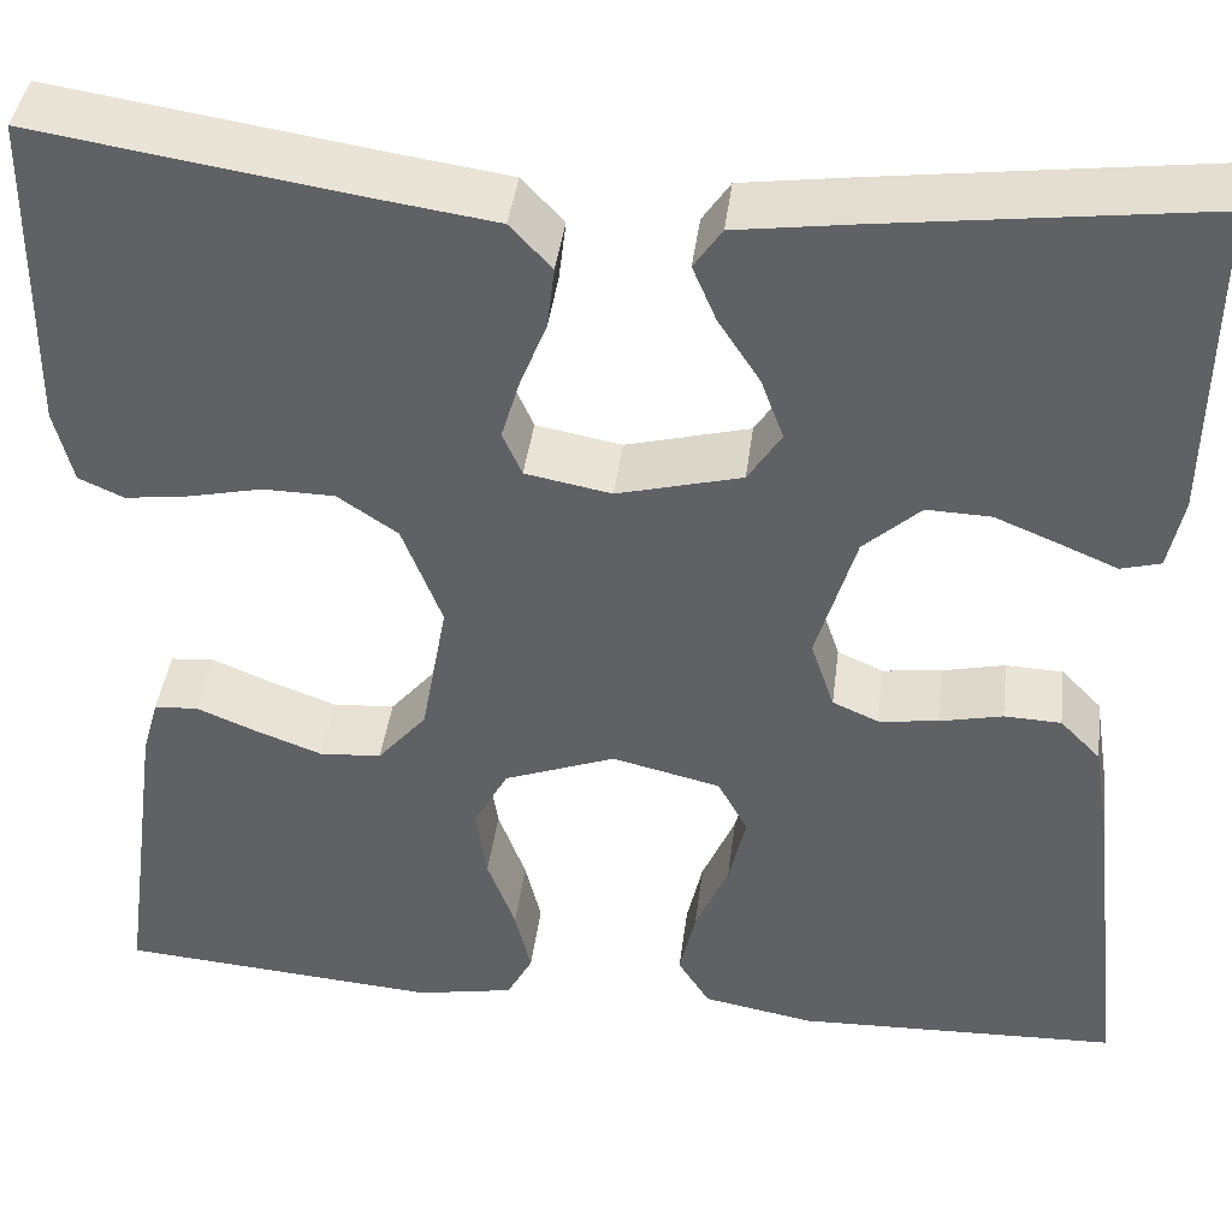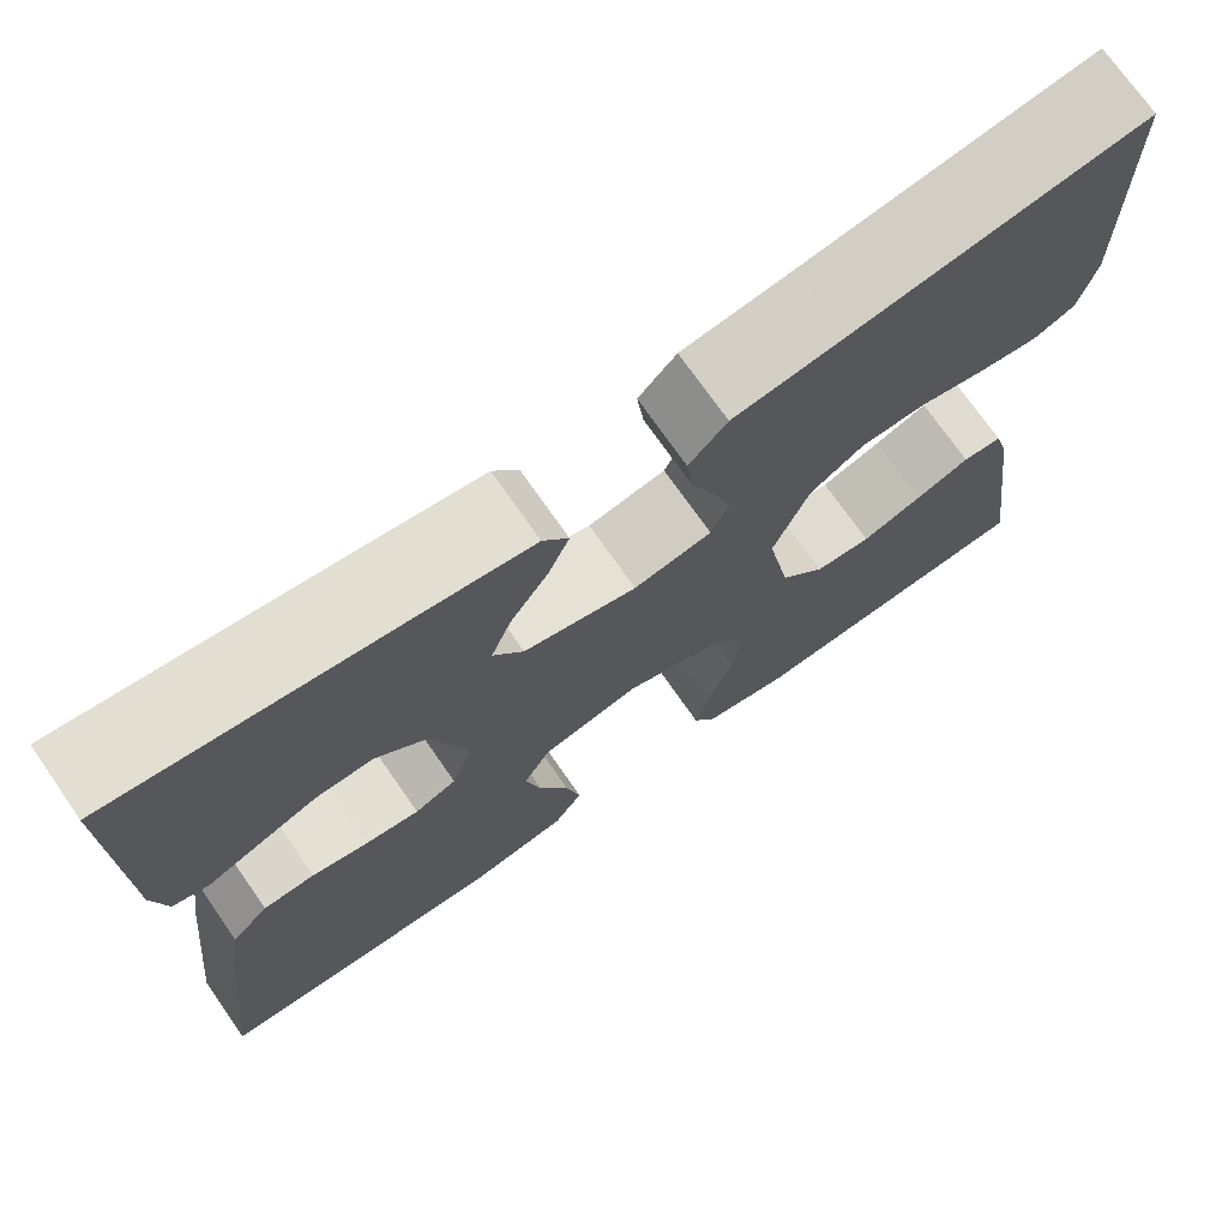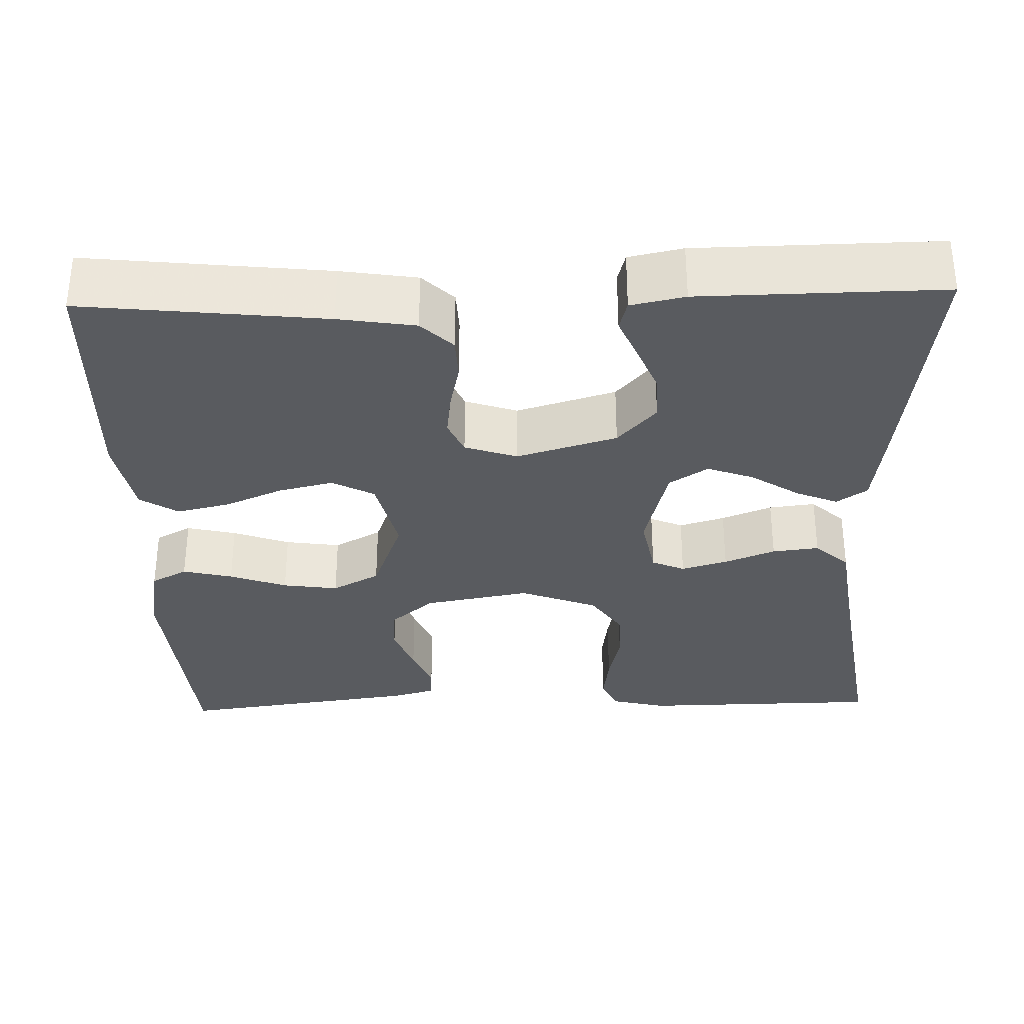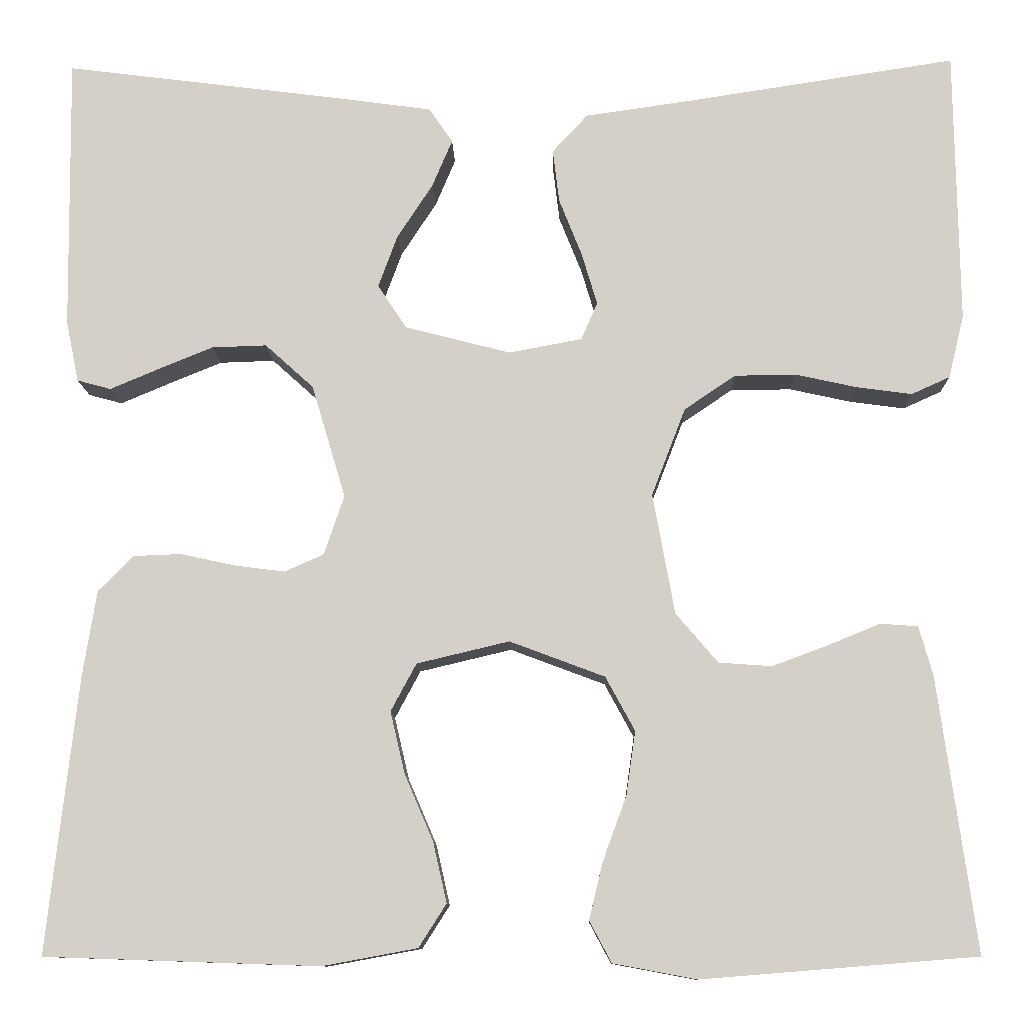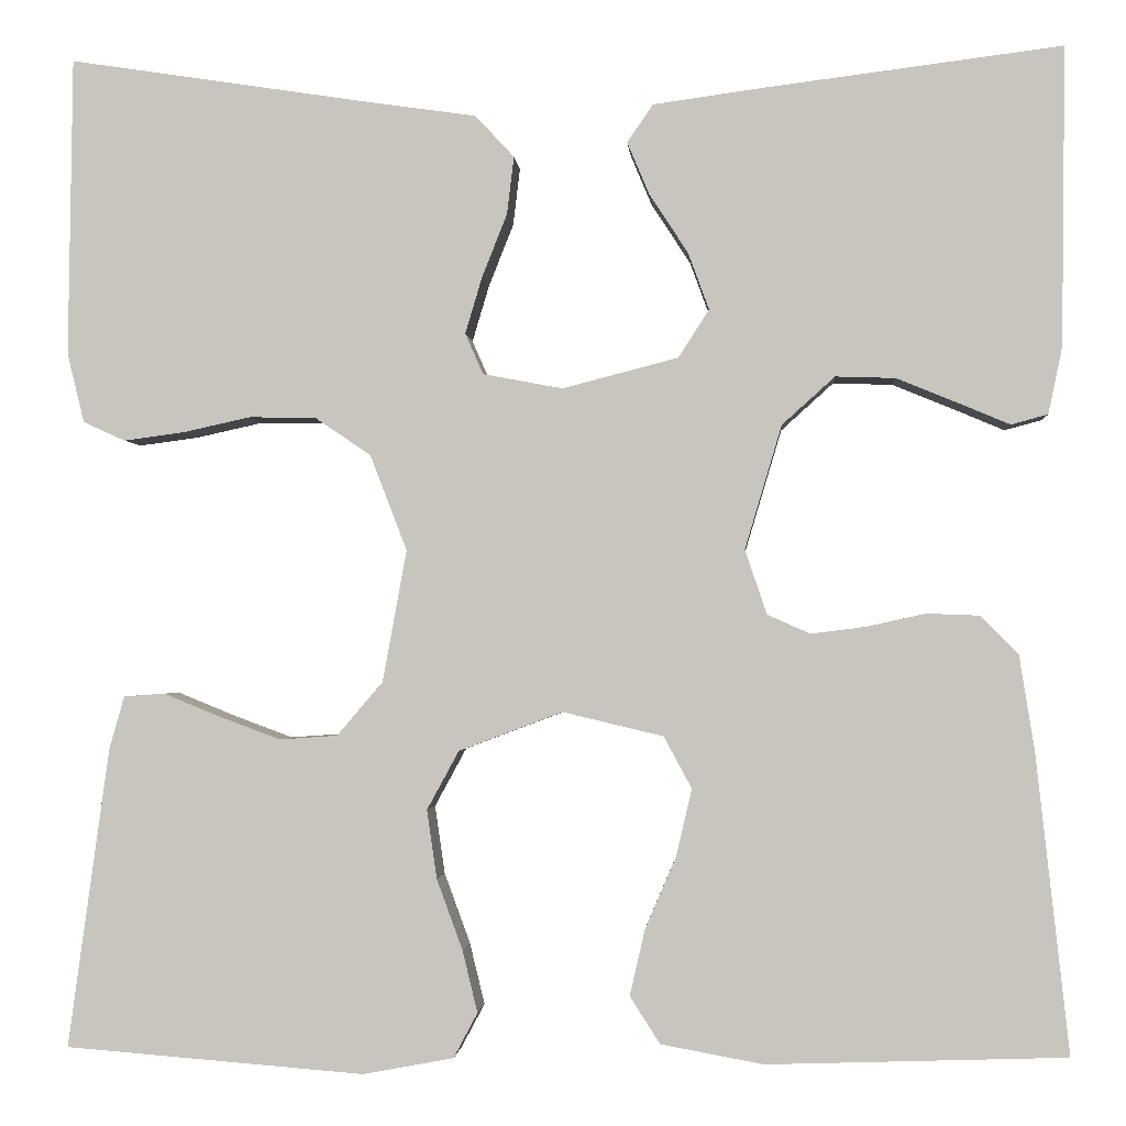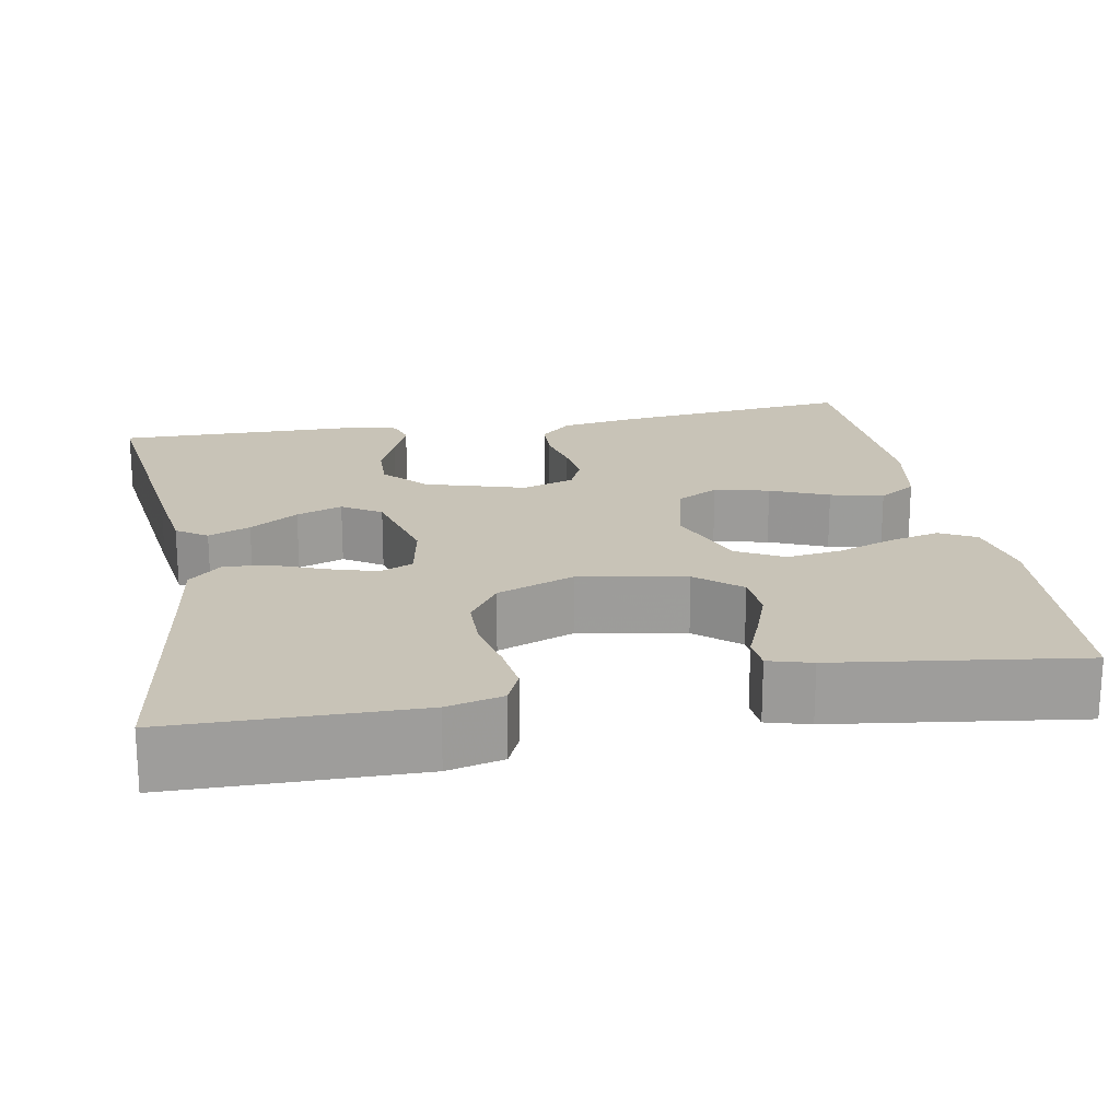
<metadata>
{"format":"obj","ext":"obj","renderer":"f3d","projection":"perspective","resolution":1024,"background":"white","views":[{"elev":41.4,"azim":-172.8,"up":"+Z"},{"elev":72.9,"azim":-34.9,"up":"+Z"},{"elev":-32.5,"azim":-88.3,"up":"+Y"},{"elev":-10.7,"azim":1.4,"up":"+Z"},{"elev":-1.8,"azim":-175.9,"up":"+Z"},{"elev":19.7,"azim":79.6,"up":"+Y"}]}
</metadata>
<code>
v -0.5 0.07 0.5
v -0.2 0.07 0.462
v -0.091 0.07 0.447
v -0.065 0.07 0.409
v -0.087 0.07 0.357
v -0.126 0.07 0.297
v -0.147 0.07 0.24
v -0.116 0.07 0.192
v 0 0.07 0.162
v 0.08 0.07 0.177
v 0.098 0.07 0.218
v 0.081 0.07 0.275
v 0.056 0.07 0.338
v 0.049 0.07 0.396
v 0.088 0.07 0.438
v 0.2 0.07 0.454
v 0.5 0.07 0.5
v 0.504 0.07 0.2
v 0.487 0.07 0.131
v 0.445 0.07 0.112
v 0.385 0.07 0.12
v 0.317 0.07 0.135
v 0.25 0.07 0.134
v 0.194 0.07 0.096
v 0.157 0.07 0
v 0.181 0.07 -0.132
v 0.227 0.07 -0.186
v 0.285 0.07 -0.19
v 0.347 0.07 -0.167
v 0.403 0.07 -0.144
v 0.444 0.07 -0.147
v 0.459 0.07 -0.2
v 0.5 0.07 -0.5
v 0.2 0.07 -0.524
v 0.109 0.07 -0.507
v 0.085 0.07 -0.462
v 0.1 0.07 -0.4
v 0.126 0.07 -0.329
v 0.136 0.07 -0.26
v 0.104 0.07 -0.201
v 0 0.07 -0.162
v -0.101 0.07 -0.186
v -0.129 0.07 -0.238
v -0.113 0.07 -0.306
v -0.082 0.07 -0.378
v -0.067 0.07 -0.444
v -0.097 0.07 -0.491
v -0.2 0.07 -0.51
v -0.5 0.07 -0.5
v -0.467 0.07 -0.2
v -0.452 0.07 -0.105
v -0.414 0.07 -0.066
v -0.361 0.07 -0.064
v -0.302 0.07 -0.077
v -0.247 0.07 -0.084
v -0.204 0.07 -0.065
v -0.182 0.07 0
v -0.219 0.07 0.124
v -0.272 0.07 0.172
v -0.332 0.07 0.17
v -0.393 0.07 0.145
v -0.445 0.07 0.123
v -0.482 0.07 0.133
v -0.496 0.07 0.2
v -0.5 0 0.5
v -0.2 0 0.462
v -0.091 0 0.447
v -0.065 0 0.409
v -0.087 0 0.357
v -0.126 0 0.297
v -0.147 0 0.24
v -0.116 0 0.192
v 0 0 0.162
v 0.08 0 0.177
v 0.098 0 0.218
v 0.081 0 0.275
v 0.056 0 0.338
v 0.049 0 0.396
v 0.088 0 0.438
v 0.2 0 0.454
v 0.5 0 0.5
v 0.504 0 0.2
v 0.487 0 0.131
v 0.445 0 0.112
v 0.385 0 0.12
v 0.317 0 0.135
v 0.25 0 0.134
v 0.194 0 0.096
v 0.157 0 0
v 0.181 0 -0.132
v 0.227 0 -0.186
v 0.285 0 -0.19
v 0.347 0 -0.167
v 0.403 0 -0.144
v 0.444 0 -0.147
v 0.459 0 -0.2
v 0.5 0 -0.5
v 0.2 0 -0.524
v 0.109 0 -0.507
v 0.085 0 -0.462
v 0.1 0 -0.4
v 0.126 0 -0.329
v 0.136 0 -0.26
v 0.104 0 -0.201
v 0 0 -0.162
v -0.101 0 -0.186
v -0.129 0 -0.238
v -0.113 0 -0.306
v -0.082 0 -0.378
v -0.067 0 -0.444
v -0.097 0 -0.491
v -0.2 0 -0.51
v -0.5 0 -0.5
v -0.467 0 -0.2
v -0.452 0 -0.105
v -0.414 0 -0.066
v -0.361 0 -0.064
v -0.302 0 -0.077
v -0.247 0 -0.084
v -0.204 0 -0.065
v -0.182 0 0
v -0.219 0 0.124
v -0.272 0 0.172
v -0.332 0 0.17
v -0.393 0 0.145
v -0.445 0 0.123
v -0.482 0 0.133
v -0.496 0 0.2
f 4 5 6
f 3 4 6
f 2 3 6
f 1 2 6
f 64 1 6
f 63 64 6
f 62 63 6
f 61 62 6
f 60 61 6
f 59 60 6 7
f 58 59 7 8
f 57 58 8 9
f 56 57 9 10
f 52 53 54
f 51 52 54
f 50 51 54
f 49 50 54
f 48 49 54
f 47 48 54
f 46 47 54
f 45 46 54
f 44 45 54
f 43 44 54 55
f 42 43 55 56
f 36 37 38
f 35 36 38
f 34 35 38
f 33 34 38
f 32 33 38
f 31 32 38
f 30 31 38
f 29 30 38
f 28 29 38 39
f 27 28 39 40
f 20 21 22
f 19 20 22
f 18 19 22
f 17 18 22
f 16 17 22
f 16 22 23
f 15 16 23
f 14 15 23
f 13 14 23
f 12 13 23
f 11 12 23 24
f 41 42 56 10
f 26 27 40 41
f 41 10 11
f 26 41 11
f 25 26 11
f 11 24 25
f 70 69 68
f 70 68 67
f 70 67 66
f 70 66 65
f 70 65 128
f 70 128 127
f 70 127 126
f 70 126 125
f 70 125 124
f 71 70 124 123
f 72 71 123 122
f 73 72 122 121
f 74 73 121 120
f 118 117 116
f 118 116 115
f 118 115 114
f 118 114 113
f 118 113 112
f 118 112 111
f 118 111 110
f 118 110 109
f 118 109 108
f 119 118 108 107
f 120 119 107 106
f 102 101 100
f 102 100 99
f 102 99 98
f 102 98 97
f 102 97 96
f 102 96 95
f 102 95 94
f 102 94 93
f 103 102 93 92
f 104 103 92 91
f 86 85 84
f 86 84 83
f 86 83 82
f 86 82 81
f 86 81 80
f 87 86 80
f 87 80 79
f 87 79 78
f 87 78 77
f 87 77 76
f 88 87 76 75
f 74 120 106 105
f 105 104 91 90
f 75 74 105
f 75 105 90
f 75 90 89
f 89 88 75
f 1 65 66 2
f 2 66 67 3
f 3 67 68 4
f 4 68 69 5
f 5 69 70 6
f 6 70 71 7
f 7 71 72 8
f 8 72 73 9
f 9 73 74 10
f 10 74 75 11
f 11 75 76 12
f 12 76 77 13
f 13 77 78 14
f 14 78 79 15
f 15 79 80 16
f 16 80 81 17
f 17 81 82 18
f 18 82 83 19
f 19 83 84 20
f 20 84 85 21
f 21 85 86 22
f 22 86 87 23
f 23 87 88 24
f 24 88 89 25
f 25 89 90 26
f 26 90 91 27
f 27 91 92 28
f 28 92 93 29
f 29 93 94 30
f 30 94 95 31
f 31 95 96 32
f 32 96 97 33
f 33 97 98 34
f 34 98 99 35
f 35 99 100 36
f 36 100 101 37
f 37 101 102 38
f 38 102 103 39
f 39 103 104 40
f 40 104 105 41
f 41 105 106 42
f 42 106 107 43
f 43 107 108 44
f 44 108 109 45
f 45 109 110 46
f 46 110 111 47
f 47 111 112 48
f 48 112 113 49
f 49 113 114 50
f 50 114 115 51
f 51 115 116 52
f 52 116 117 53
f 53 117 118 54
f 54 118 119 55
f 55 119 120 56
f 56 120 121 57
f 57 121 122 58
f 58 122 123 59
f 59 123 124 60
f 60 124 125 61
f 61 125 126 62
f 62 126 127 63
f 63 127 128 64
f 64 128 65 1

</code>
